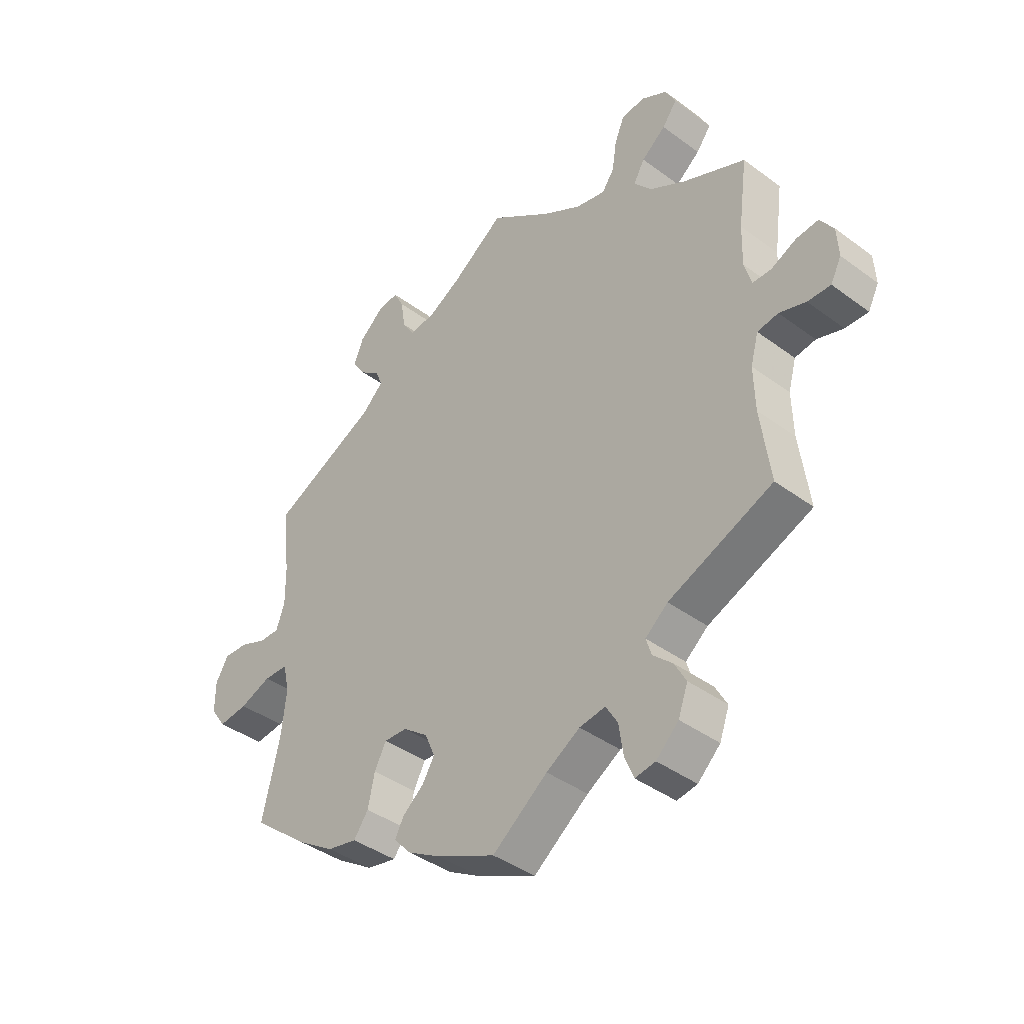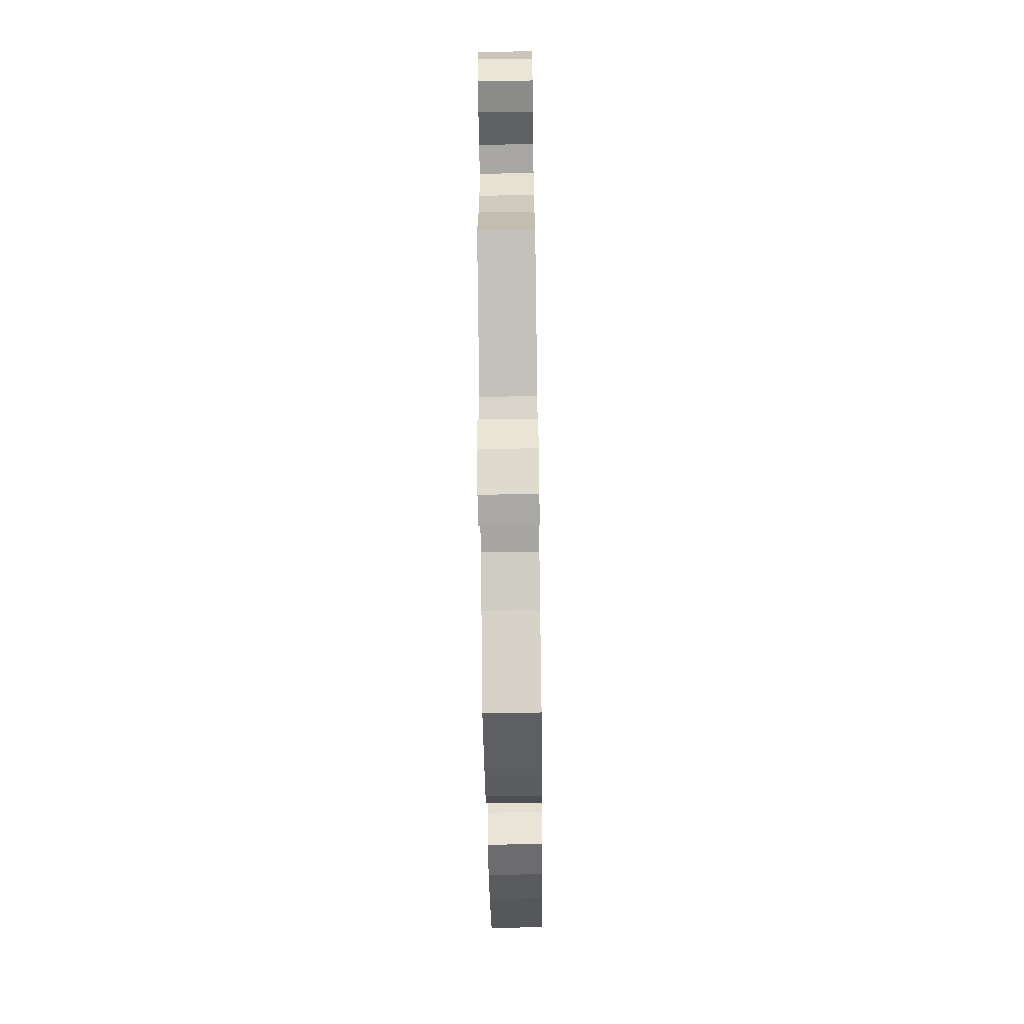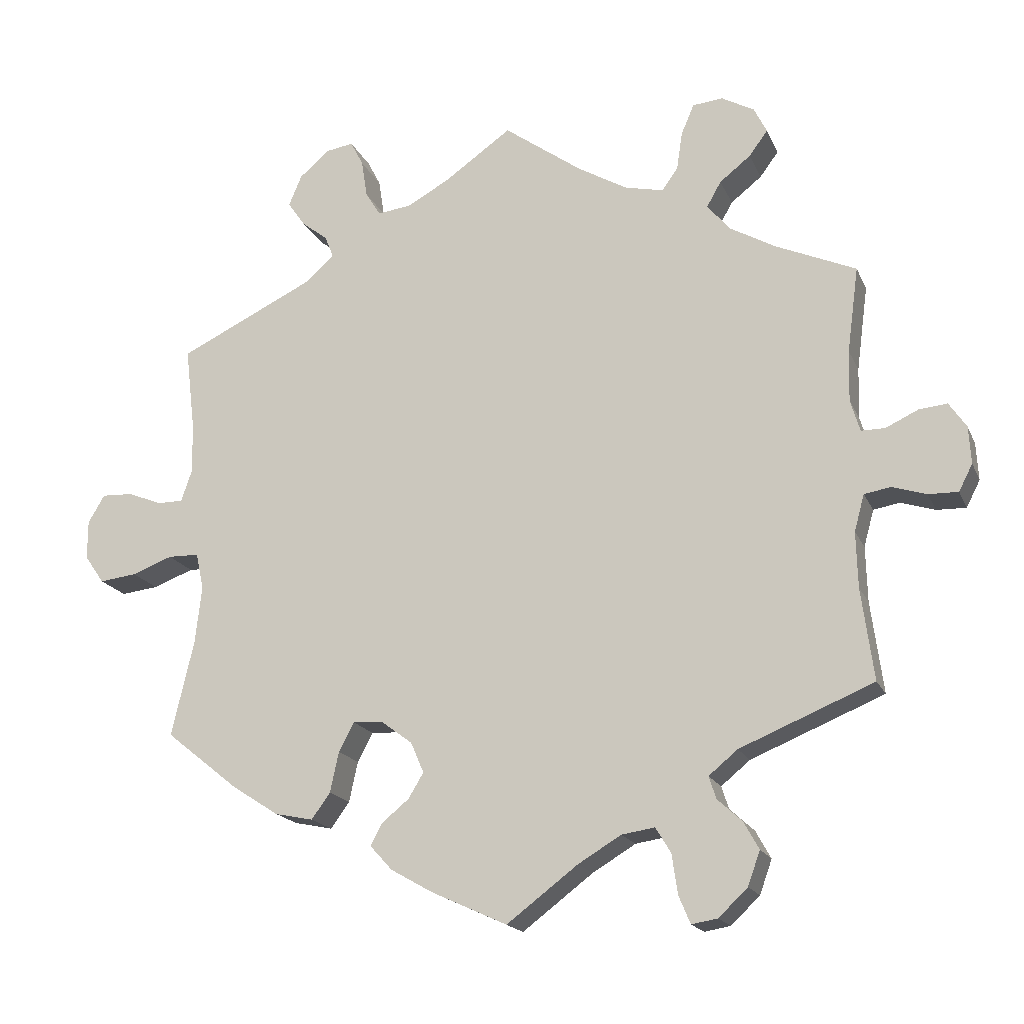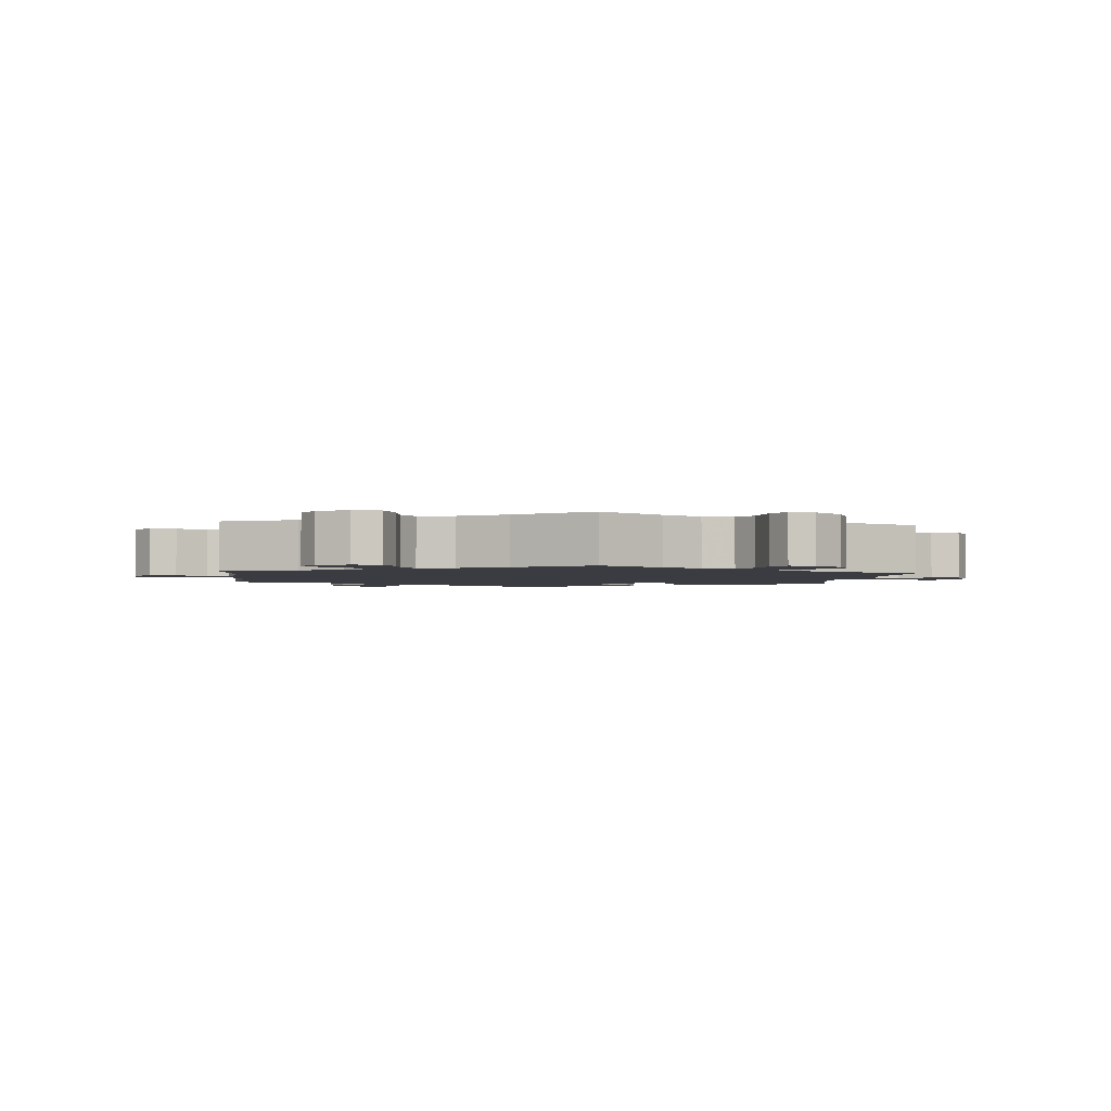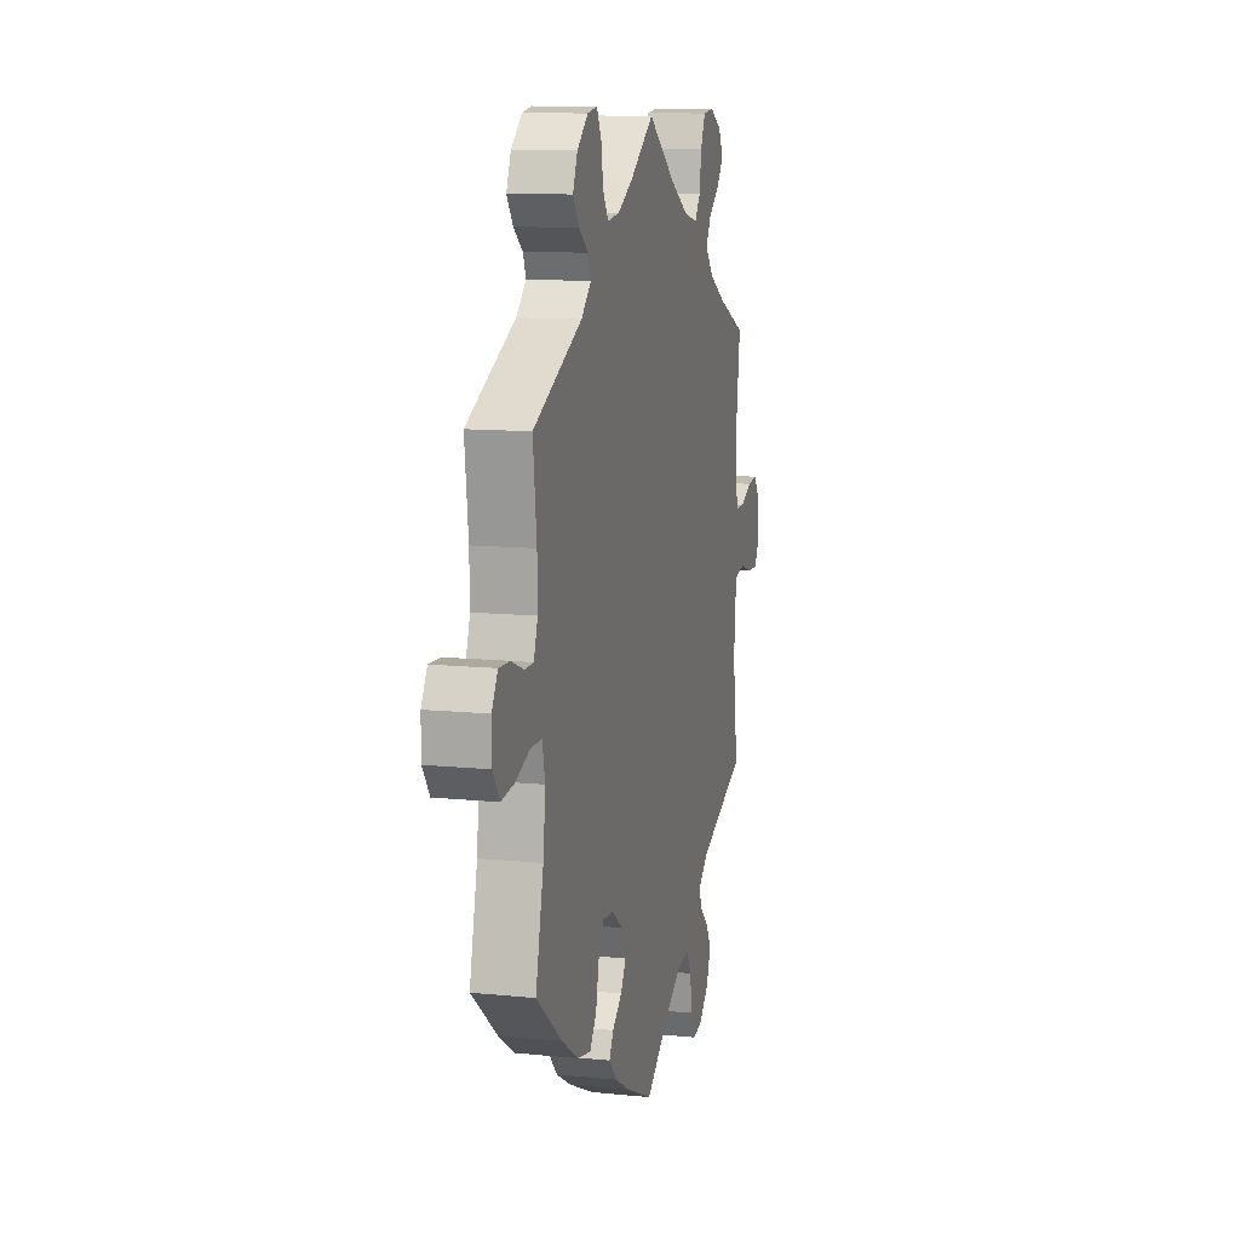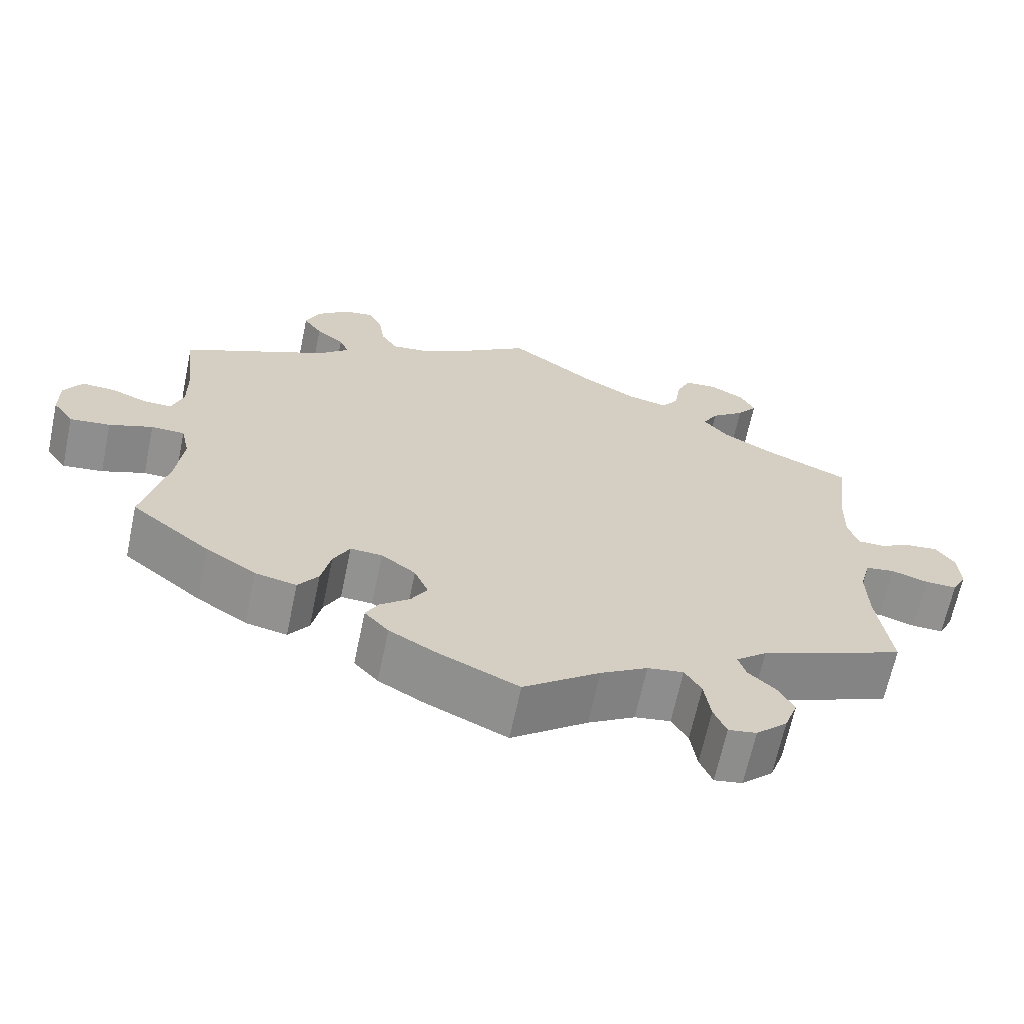
<metadata>
{"format":"obj","ext":"obj","renderer":"f3d","projection":"perspective","resolution":1024,"background":"white","views":[{"elev":-40.5,"azim":-132.2,"up":"+Z"},{"elev":-65.5,"azim":-89.2,"up":"+Z"},{"elev":-18.0,"azim":-161.7,"up":"+Z"},{"elev":-2.2,"azim":-6.1,"up":"+Y"},{"elev":11.5,"azim":103.9,"up":"+Z"},{"elev":-66.0,"azim":168.1,"up":"+Z"}]}
</metadata>
<code>
v 0.487 0.07 0.172
v 0.486 0.07 0.104
v 0.501 0.07 0.06
v 0.536 0.07 0.06
v 0.584 0.07 0.079
v 0.627 0.07 0.081
v 0.65 0.07 0.042
v 0.65 0.07 -0.012
v 0.623 0.07 -0.051
v 0.571 0.07 -0.045
v 0.515 0.07 -0.024
v 0.472 0.07 -0.025
v 0.461 0.07 -0.075
v 0.47 0.07 -0.155
v 0.501 0.07 -0.288
v 0.4 0.07 -0.369
v 0.335 0.07 -0.411
v 0.282 0.07 -0.422
v 0.256 0.07 -0.386
v 0.244 0.07 -0.33
v 0.223 0.07 -0.29
v 0.182 0.07 -0.292
v 0.138 0.07 -0.325
v 0.12 0.07 -0.367
v 0.141 0.07 -0.402
v 0.179 0.07 -0.433
v 0.195 0.07 -0.463
v 0.164 0.07 -0.497
v 0.106 0.07 -0.53
v 0.001 0.07 -0.578
v -0.097 0.07 -0.504
v -0.157 0.07 -0.468
v -0.203 0.07 -0.461
v -0.224 0.07 -0.496
v -0.232 0.07 -0.551
v -0.248 0.07 -0.589
v -0.284 0.07 -0.583
v -0.324 0.07 -0.545
v -0.341 0.07 -0.498
v -0.32 0.07 -0.46
v -0.286 0.07 -0.429
v -0.276 0.07 -0.398
v -0.316 0.07 -0.365
v -0.501 0.07 -0.289
v -0.484 0.07 -0.162
v -0.482 0.07 -0.085
v -0.496 0.07 -0.034
v -0.533 0.07 -0.028
v -0.58 0.07 -0.043
v -0.621 0.07 -0.044
v -0.64 0.07 -0.007
v -0.637 0.07 0.045
v -0.613 0.07 0.08
v -0.574 0.07 0.076
v -0.529 0.07 0.055
v -0.496 0.07 0.055
v -0.483 0.07 0.099
v -0.485 0.07 0.17
v -0.501 0.07 0.289
v -0.39 0.07 0.338
v -0.327 0.07 0.374
v -0.295 0.07 0.412
v -0.315 0.07 0.447
v -0.358 0.07 0.481
v -0.384 0.07 0.516
v -0.366 0.07 0.552
v -0.321 0.07 0.577
v -0.279 0.07 0.573
v -0.261 0.07 0.531
v -0.253 0.07 0.478
v -0.231 0.07 0.447
v -0.178 0.07 0.459
v -0.109 0.07 0.499
v 0 0.07 0.578
v 0.094 0.07 0.512
v 0.152 0.07 0.48
v 0.199 0.07 0.474
v 0.22 0.07 0.508
v 0.228 0.07 0.56
v 0.246 0.07 0.595
v 0.284 0.07 0.589
v 0.326 0.07 0.553
v 0.344 0.07 0.51
v 0.32 0.07 0.475
v 0.284 0.07 0.447
v 0.272 0.07 0.417
v 0.311 0.07 0.381
v 0.501 0.07 0.29
v 0.487 0 0.172
v 0.486 0 0.104
v 0.501 0 0.06
v 0.536 0 0.06
v 0.584 0 0.079
v 0.627 0 0.081
v 0.65 0 0.042
v 0.65 0 -0.012
v 0.623 0 -0.051
v 0.571 0 -0.045
v 0.515 0 -0.024
v 0.472 0 -0.025
v 0.461 0 -0.075
v 0.47 0 -0.155
v 0.501 0 -0.288
v 0.4 0 -0.369
v 0.335 0 -0.411
v 0.282 0 -0.422
v 0.256 0 -0.386
v 0.244 0 -0.33
v 0.223 0 -0.29
v 0.182 0 -0.292
v 0.138 0 -0.325
v 0.12 0 -0.367
v 0.141 0 -0.402
v 0.179 0 -0.433
v 0.195 0 -0.463
v 0.164 0 -0.497
v 0.106 0 -0.53
v 0.001 0 -0.578
v -0.097 0 -0.504
v -0.157 0 -0.468
v -0.203 0 -0.461
v -0.224 0 -0.496
v -0.232 0 -0.551
v -0.248 0 -0.589
v -0.284 0 -0.583
v -0.324 0 -0.545
v -0.341 0 -0.498
v -0.32 0 -0.46
v -0.286 0 -0.429
v -0.276 0 -0.398
v -0.316 0 -0.365
v -0.501 0 -0.289
v -0.484 0 -0.162
v -0.482 0 -0.085
v -0.496 0 -0.034
v -0.533 0 -0.028
v -0.58 0 -0.043
v -0.621 0 -0.044
v -0.64 0 -0.007
v -0.637 0 0.045
v -0.613 0 0.08
v -0.574 0 0.076
v -0.529 0 0.055
v -0.496 0 0.055
v -0.483 0 0.099
v -0.485 0 0.17
v -0.501 0 0.289
v -0.39 0 0.338
v -0.327 0 0.374
v -0.295 0 0.412
v -0.315 0 0.447
v -0.358 0 0.481
v -0.384 0 0.516
v -0.366 0 0.552
v -0.321 0 0.577
v -0.279 0 0.573
v -0.261 0 0.531
v -0.253 0 0.478
v -0.231 0 0.447
v -0.178 0 0.459
v -0.109 0 0.499
v 0 0 0.578
v 0.094 0 0.512
v 0.152 0 0.48
v 0.199 0 0.474
v 0.22 0 0.508
v 0.228 0 0.56
v 0.246 0 0.595
v 0.284 0 0.589
v 0.326 0 0.553
v 0.344 0 0.51
v 0.32 0 0.475
v 0.284 0 0.447
v 0.272 0 0.417
v 0.311 0 0.381
v 0.501 0 0.29
f 87 88 1
f 86 87 1 2
f 82 83 84 85
f 82 85 86
f 81 82 86
f 78 79 80 81
f 77 78 81 86
f 76 77 86 2
f 73 74 75
f 72 73 75 76
f 71 72 76 2
f 67 68 69 70
f 65 66 67 70
f 63 64 65 70
f 62 63 70 71
f 61 62 71 2
f 58 59 60
f 57 58 60 61
f 56 57 61 2
f 52 53 54 55
f 52 55 56
f 48 49 50 51
f 47 48 51 52
f 43 44 45
f 42 43 45 46
f 38 39 40 41
f 36 37 38 41
f 34 35 36 41
f 33 34 41 42
f 32 33 42 46
f 28 29 30 31
f 25 26 27 28
f 24 25 28 31
f 23 24 31 32
f 17 18 19 20
f 17 20 21
f 14 15 16 17
f 13 14 17 21
f 12 13 21 22
f 8 9 10 11
f 8 11 12
f 7 8 12
f 4 5 6 7
f 3 4 7 12
f 47 52 56 2
f 23 32 46 47
f 12 22 23 47
f 2 3 12 47
f 89 176 175
f 90 89 175 174
f 173 172 171 170
f 174 173 170
f 174 170 169
f 169 168 167 166
f 174 169 166 165
f 90 174 165 164
f 163 162 161
f 164 163 161 160
f 90 164 160 159
f 158 157 156 155
f 158 155 154 153
f 158 153 152 151
f 159 158 151 150
f 90 159 150 149
f 148 147 146
f 149 148 146 145
f 90 149 145 144
f 143 142 141 140
f 144 143 140
f 139 138 137 136
f 140 139 136 135
f 133 132 131
f 134 133 131 130
f 129 128 127 126
f 129 126 125 124
f 129 124 123 122
f 130 129 122 121
f 134 130 121 120
f 119 118 117 116
f 116 115 114 113
f 119 116 113 112
f 120 119 112 111
f 108 107 106 105
f 109 108 105
f 105 104 103 102
f 109 105 102 101
f 110 109 101 100
f 99 98 97 96
f 100 99 96
f 100 96 95
f 95 94 93 92
f 100 95 92 91
f 90 144 140 135
f 135 134 120 111
f 135 111 110 100
f 135 100 91 90
f 1 89 90 2
f 2 90 91 3
f 3 91 92 4
f 4 92 93 5
f 5 93 94 6
f 6 94 95 7
f 7 95 96 8
f 8 96 97 9
f 9 97 98 10
f 10 98 99 11
f 11 99 100 12
f 12 100 101 13
f 13 101 102 14
f 14 102 103 15
f 15 103 104 16
f 16 104 105 17
f 17 105 106 18
f 18 106 107 19
f 19 107 108 20
f 20 108 109 21
f 21 109 110 22
f 22 110 111 23
f 23 111 112 24
f 24 112 113 25
f 25 113 114 26
f 26 114 115 27
f 27 115 116 28
f 28 116 117 29
f 29 117 118 30
f 30 118 119 31
f 31 119 120 32
f 32 120 121 33
f 33 121 122 34
f 34 122 123 35
f 35 123 124 36
f 36 124 125 37
f 37 125 126 38
f 38 126 127 39
f 39 127 128 40
f 40 128 129 41
f 41 129 130 42
f 42 130 131 43
f 43 131 132 44
f 44 132 133 45
f 45 133 134 46
f 46 134 135 47
f 47 135 136 48
f 48 136 137 49
f 49 137 138 50
f 50 138 139 51
f 51 139 140 52
f 52 140 141 53
f 53 141 142 54
f 54 142 143 55
f 55 143 144 56
f 56 144 145 57
f 57 145 146 58
f 58 146 147 59
f 59 147 148 60
f 60 148 149 61
f 61 149 150 62
f 62 150 151 63
f 63 151 152 64
f 64 152 153 65
f 65 153 154 66
f 66 154 155 67
f 67 155 156 68
f 68 156 157 69
f 69 157 158 70
f 70 158 159 71
f 71 159 160 72
f 72 160 161 73
f 73 161 162 74
f 74 162 163 75
f 75 163 164 76
f 76 164 165 77
f 77 165 166 78
f 78 166 167 79
f 79 167 168 80
f 80 168 169 81
f 81 169 170 82
f 82 170 171 83
f 83 171 172 84
f 84 172 173 85
f 85 173 174 86
f 86 174 175 87
f 87 175 176 88
f 88 176 89 1

</code>
